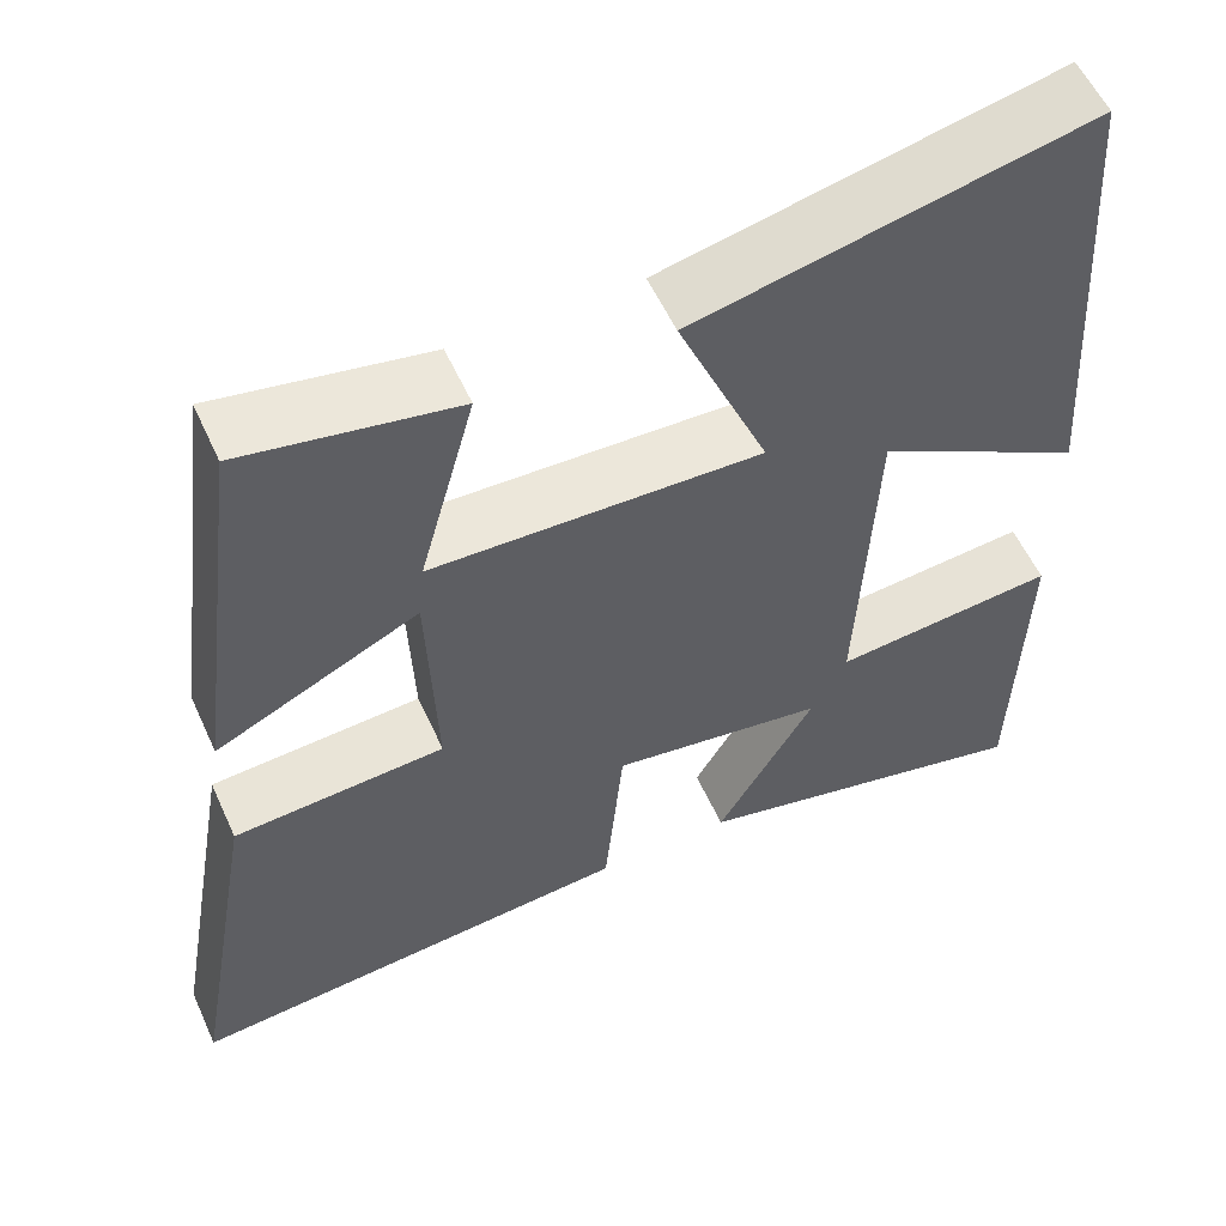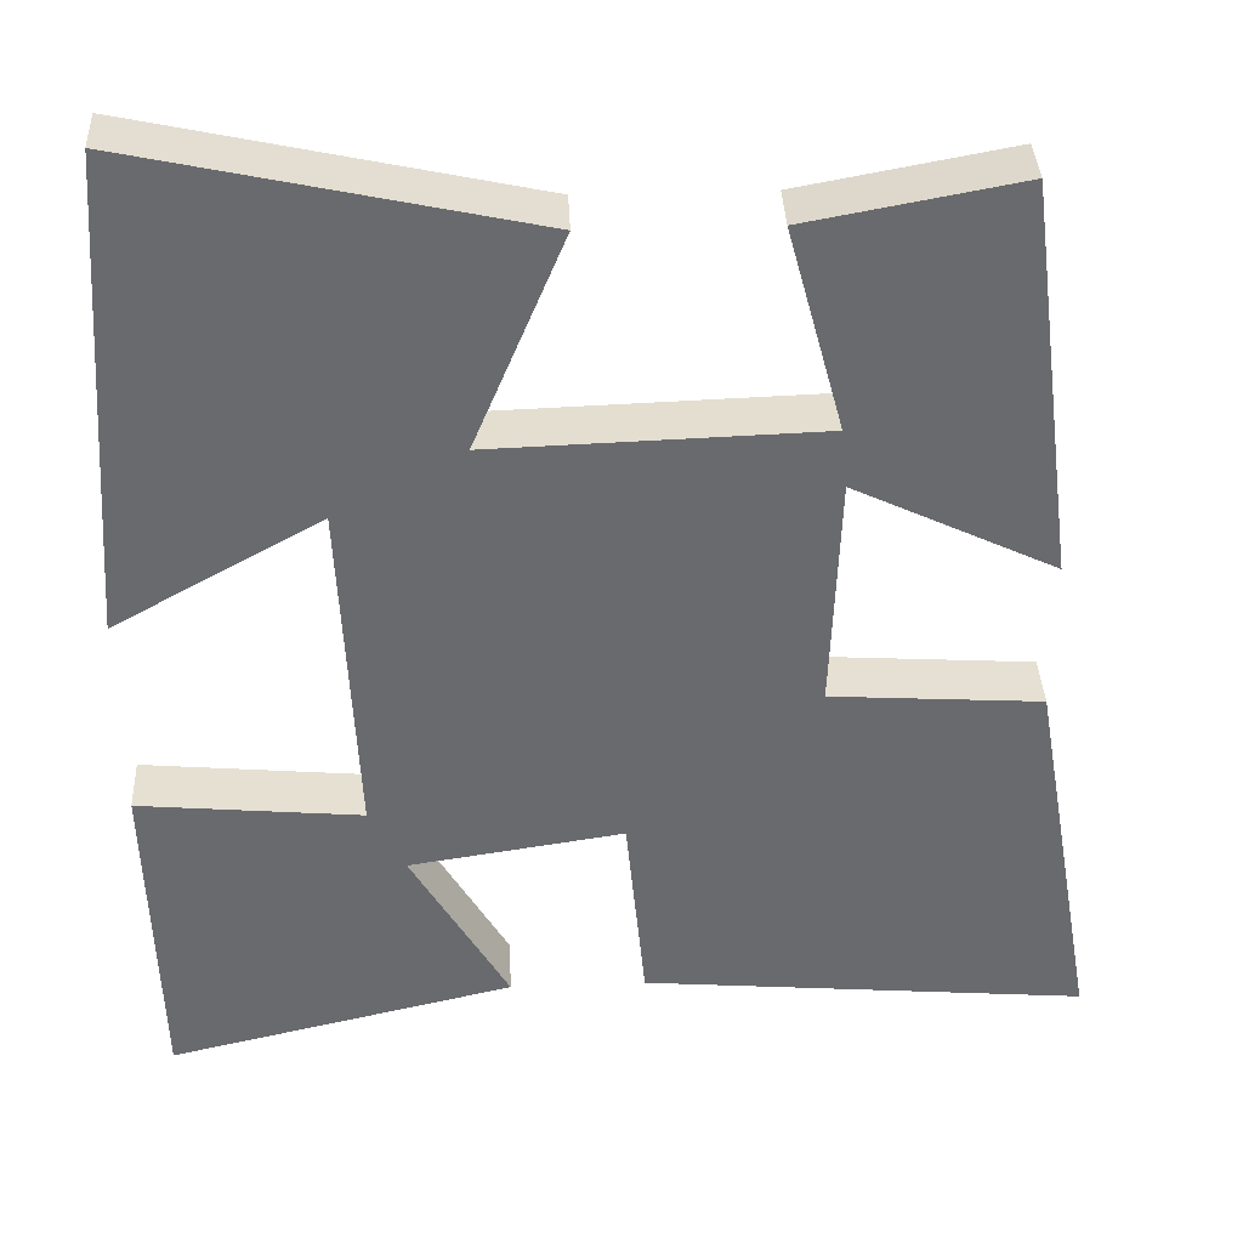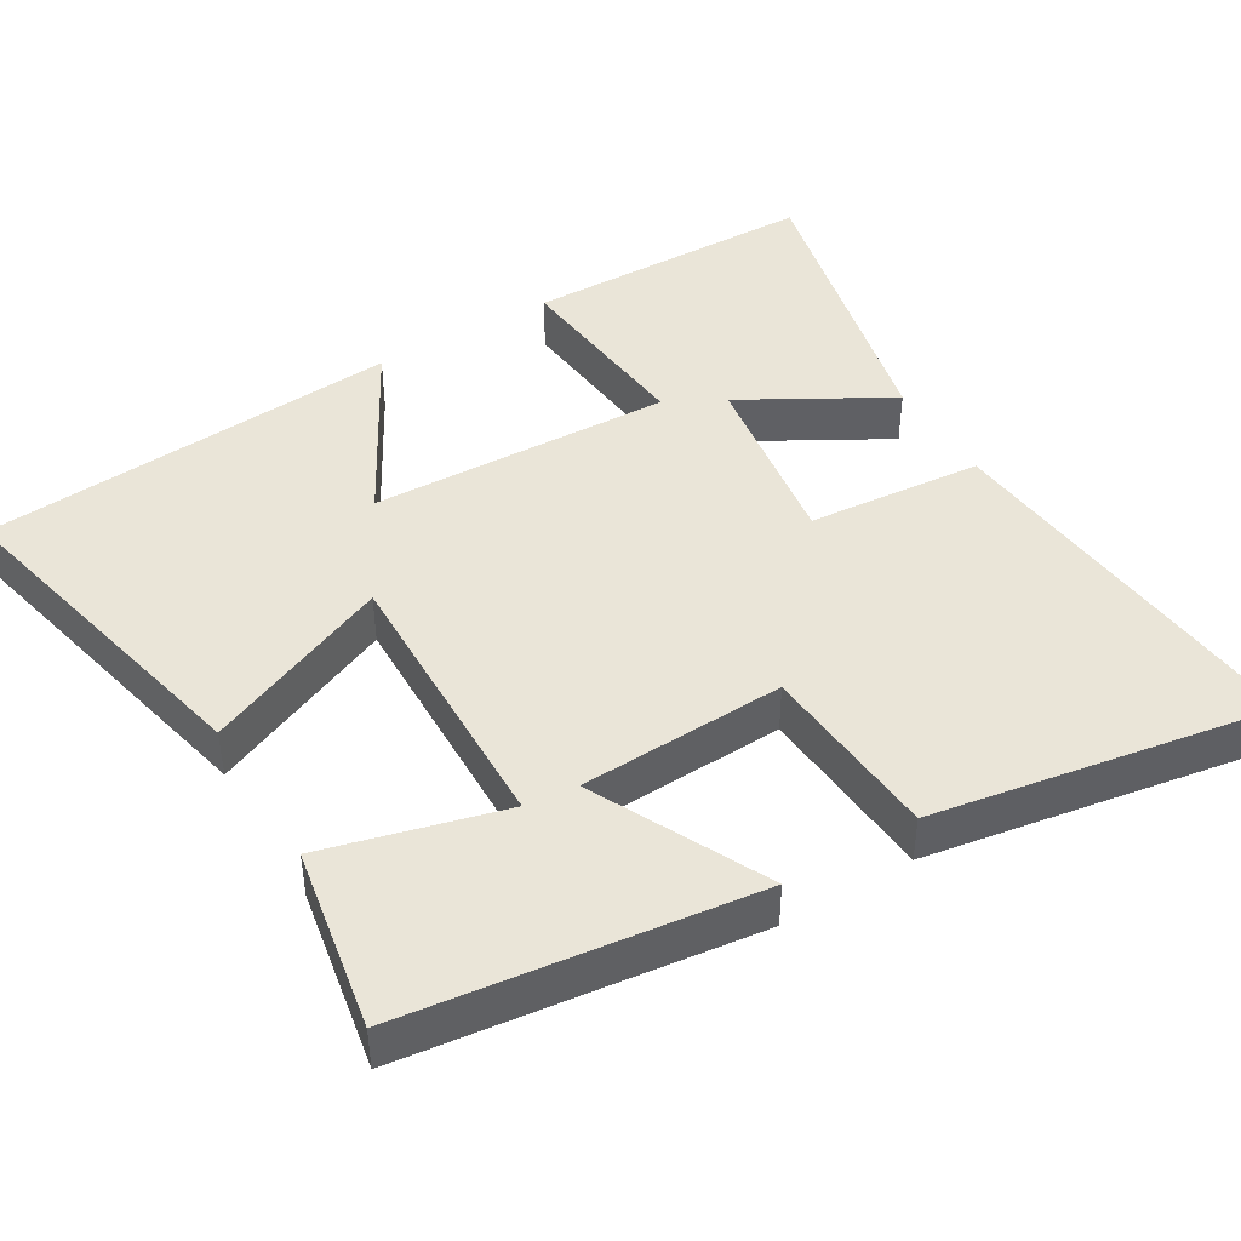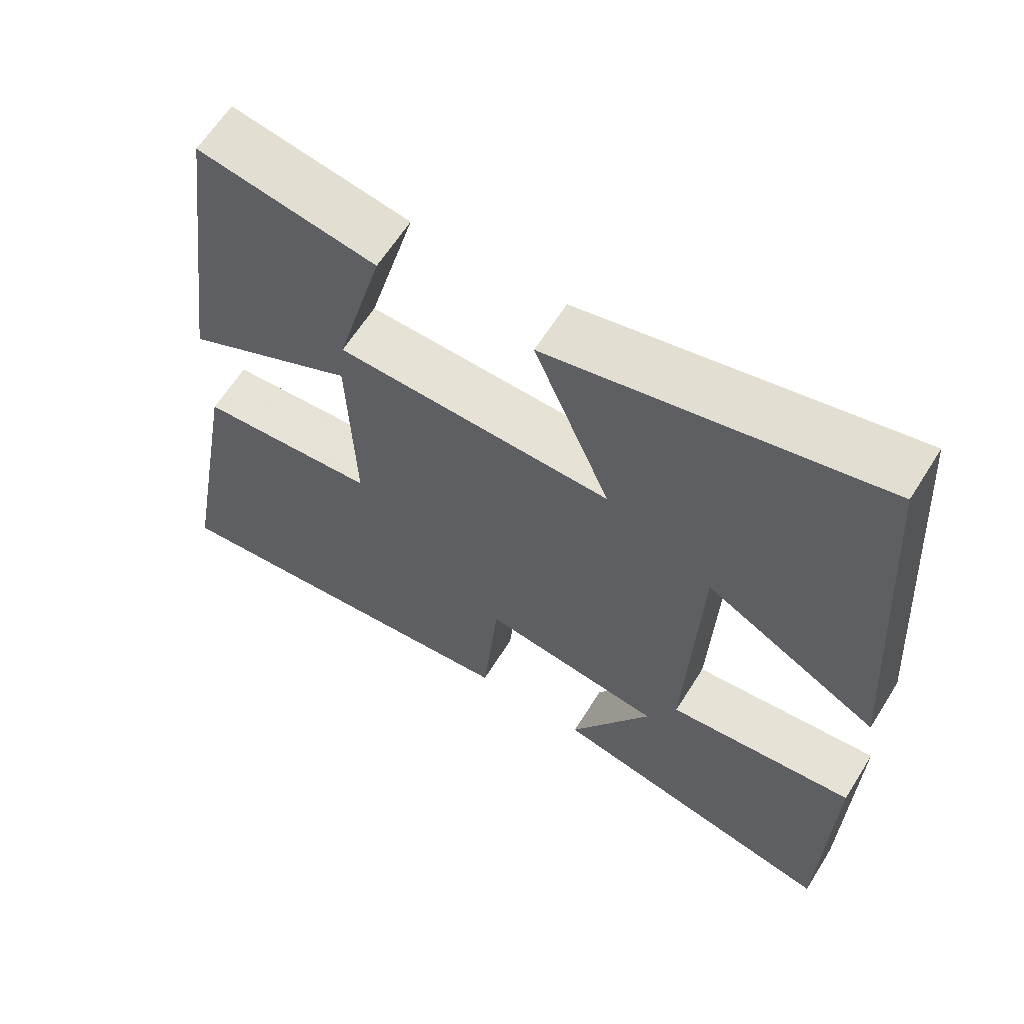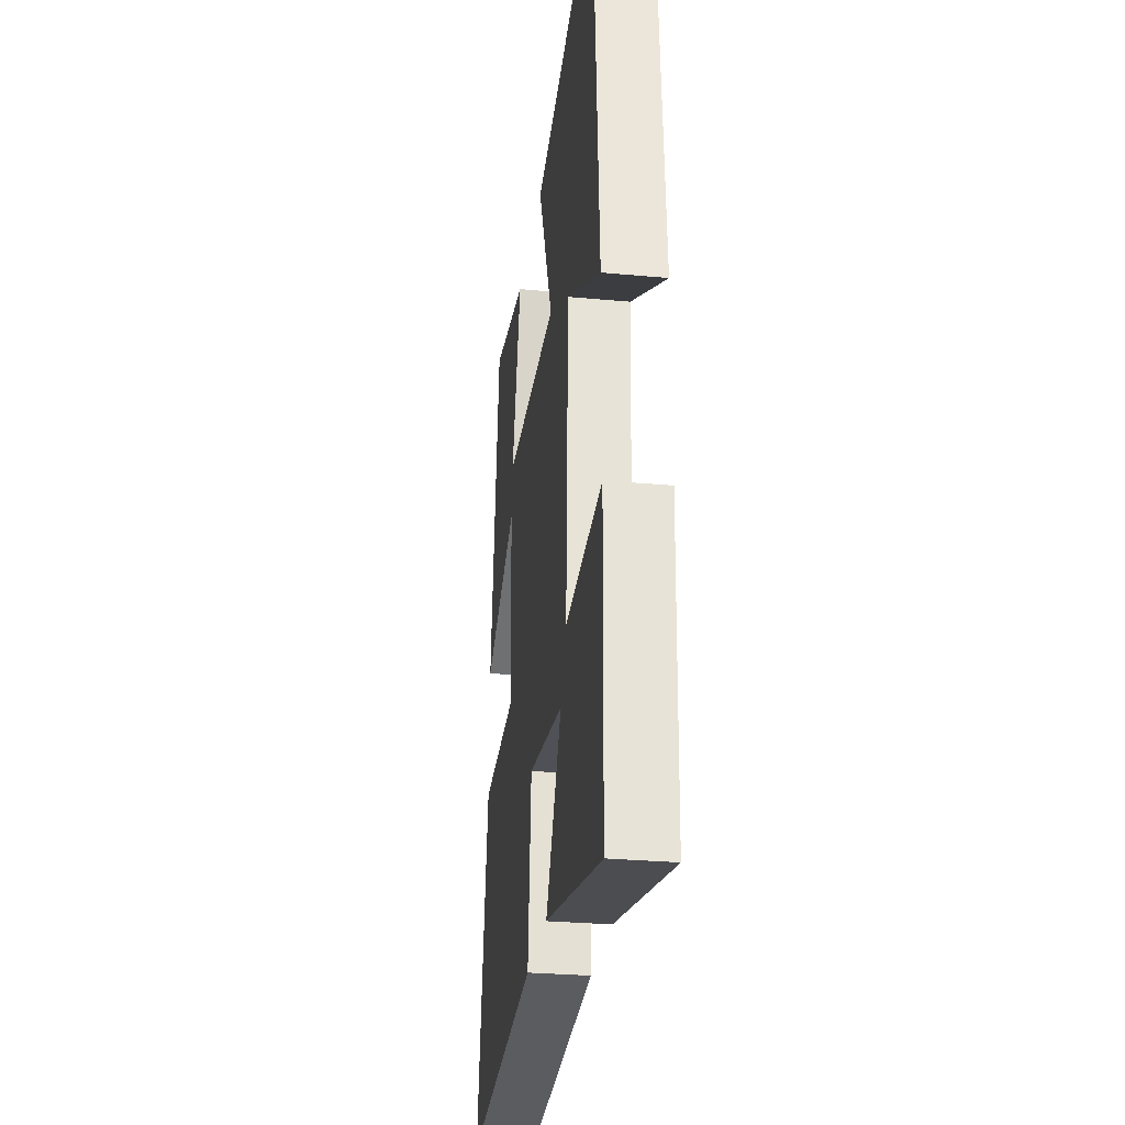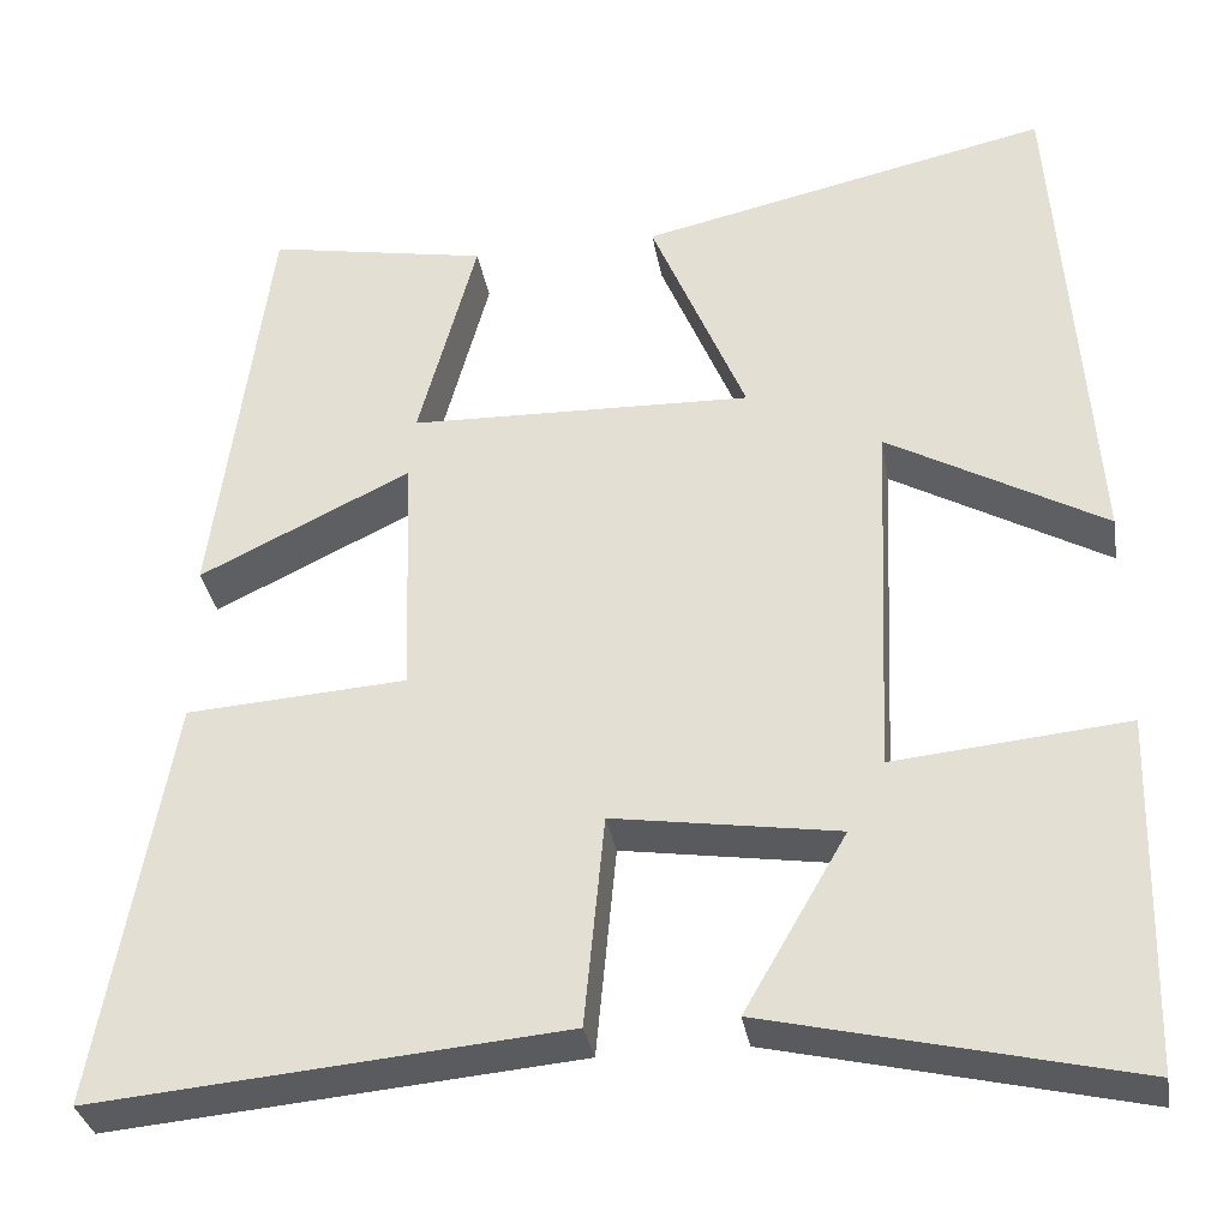
<metadata>
{"format":"obj","ext":"obj","renderer":"f3d","projection":"perspective","resolution":1024,"background":"white","views":[{"elev":56.6,"azim":155.7,"up":"+Z"},{"elev":37.2,"azim":-2.6,"up":"+Z"},{"elev":44.5,"azim":58.7,"up":"+Y"},{"elev":62.6,"azim":-148.0,"up":"+Z"},{"elev":-29.0,"azim":-97.8,"up":"+Z"},{"elev":-33.2,"azim":-170.4,"up":"+Z"}]}
</metadata>
<code>
v -0.49 0.07 -0.594
v -0.5 0.07 -0.206
v -0.244 0.07 -0.23
v -0.262 0.07 0.172
v -0.5 0.07 0.038
v -0.461 0.07 0.599
v -0.011 0.07 0.5
v -0.115 0.07 0.251
v 0.261 0.07 0.263
v 0.197 0.07 0.5
v 0.439 0.07 0.545
v 0.5 0.07 0.082
v 0.268 0.07 0.194
v 0.258 0.07 -0.08
v 0.5 0.07 -0.096
v 0.579 0.07 -0.545
v 0.065 0.07 -0.5
v 0.043 0.07 -0.268
v -0.203 0.07 -0.306
v -0.091 0.07 -0.5
v -0.49 0 -0.594
v -0.5 0 -0.206
v -0.244 0 -0.23
v -0.262 0 0.172
v -0.5 0 0.038
v -0.461 0 0.599
v -0.011 0 0.5
v -0.115 0 0.251
v 0.261 0 0.263
v 0.197 0 0.5
v 0.439 0 0.545
v 0.5 0 0.082
v 0.268 0 0.194
v 0.258 0 -0.08
v 0.5 0 -0.096
v 0.579 0 -0.545
v 0.065 0 -0.5
v 0.043 0 -0.268
v -0.203 0 -0.306
v -0.091 0 -0.5
f 19 20 1 2
f 18 19 2 3
f 16 17 18
f 15 16 18
f 14 15 18
f 18 3 4
f 14 18 4
f 13 14 4
f 11 12 13
f 9 10 11
f 9 11 13
f 8 9 13 4
f 4 5 6 7
f 4 7 8
f 22 21 40 39
f 23 22 39 38
f 38 37 36
f 38 36 35
f 38 35 34
f 24 23 38
f 24 38 34
f 24 34 33
f 33 32 31
f 31 30 29
f 33 31 29
f 24 33 29 28
f 27 26 25 24
f 28 27 24
f 1 21 22 2
f 2 22 23 3
f 3 23 24 4
f 4 24 25 5
f 5 25 26 6
f 6 26 27 7
f 7 27 28 8
f 8 28 29 9
f 9 29 30 10
f 10 30 31 11
f 11 31 32 12
f 12 32 33 13
f 13 33 34 14
f 14 34 35 15
f 15 35 36 16
f 16 36 37 17
f 17 37 38 18
f 18 38 39 19
f 19 39 40 20
f 20 40 21 1

</code>
